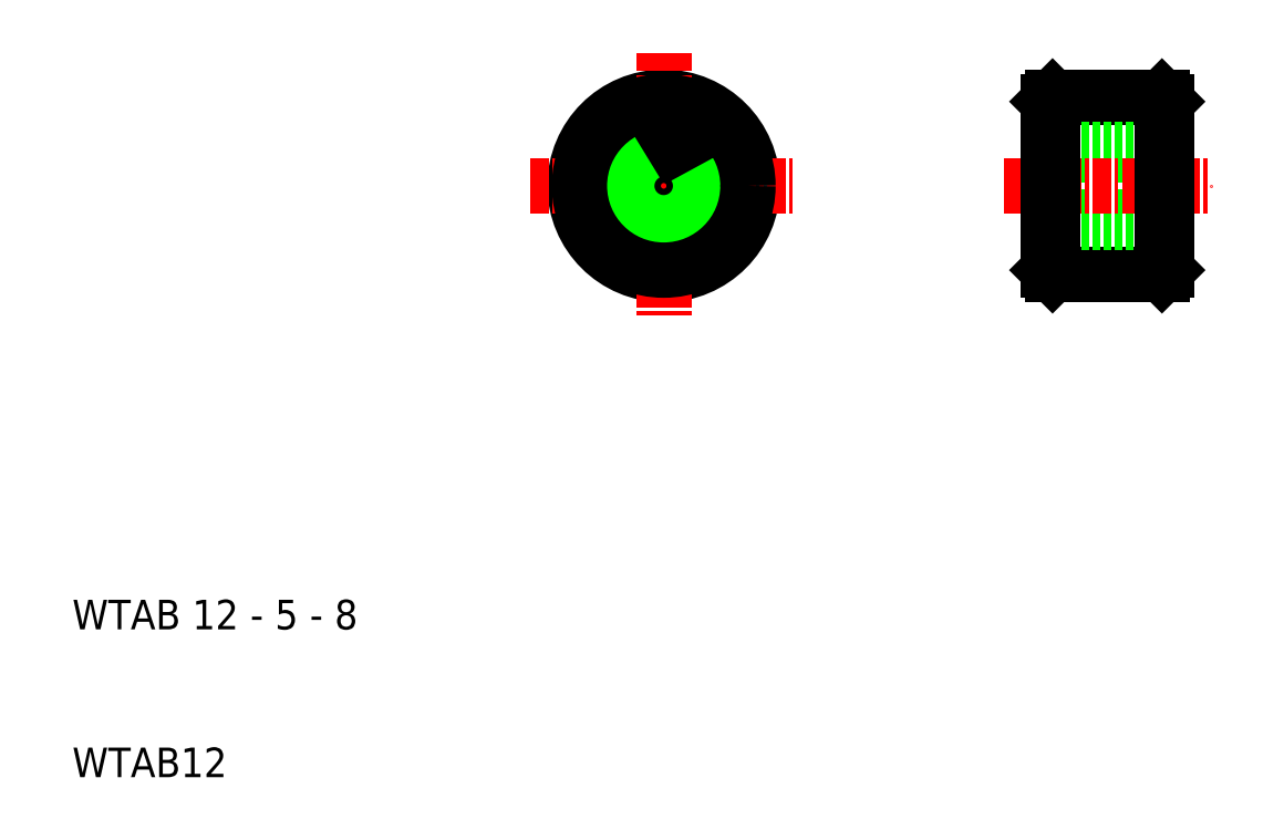
<metadata>
{"format":"dxf","ext":"dxf","renderer":"ezdxf+matplotlib","layout":"modelspace","background":"white","min_lineweight":24,"dpi":150}
</metadata>
<code>
0
SECTION
2
ENTITIES
0
LINE
8
0
10
76.3
20
44
30
0
11
83.7
21
44
31
0
0
LINE
8
0
10
83.7
20
56
30
0
11
76.3
21
56
31
0
0
LINE
8
0
10
76
20
52.5
30
0
11
84
21
52.5
31
0
0
LINE
8
0
10
76
20
52.07
30
0
11
84
21
52.07
31
0
0
LINE
8
0
10
76
20
47.93
30
0
11
84
21
47.93
31
0
0
LINE
8
0
10
76
20
47.5
30
0
11
84
21
47.5
31
0
0
LINE
8
CENTER
10
73
20
50
30
0
11
87
21
50
31
0
0
CIRCLE
8
0
10
50
20
50
30
0
40
6
0
LINE
8
0
10
76
20
55.7
30
0
11
76
21
44.3
31
0
0
LINE
8
0
10
76.3
20
56
30
0
11
76.3
21
44
31
0
0
LINE
8
CENTER
10
50
20
59
30
0
11
50
21
41
31
0
0
TEXT
8
0
10
10
20
20
30
0
40
2
1
WTAB 12 - 5 - 8
0
TEXT
8
0
10
10
20
10
30
0
40
2
1
WTAB12
0
LINE
8
CENTER
10
41
20
50
30
0
11
59
21
50
31
0
0
CIRCLE
8
0
10
50
20
50
30
0
40
2.067
0
ARC
8
0
10
50
20
50
30
0
40
2.5
50
120
51
30
0
LINE
8
0
10
76
20
44.3
30
0
11
76.3
21
44
31
0
0
LINE
8
0
10
76
20
55.7
30
0
11
76.3
21
56
31
0
0
LINE
8
0
10
84
20
44.3
30
0
11
84
21
55.7
31
0
0
LINE
8
0
10
83.7
20
56
30
0
11
83.7
21
44
31
0
0
LINE
8
0
10
83.7
20
44
30
0
11
84
21
44.3
31
0
0
LINE
8
0
10
83.7
20
56
30
0
11
84
21
55.7
31
0
0
CIRCLE
8
0
10
50
20
50
30
0
40
5.7
0
ENDSEC
0
EOF

</code>
